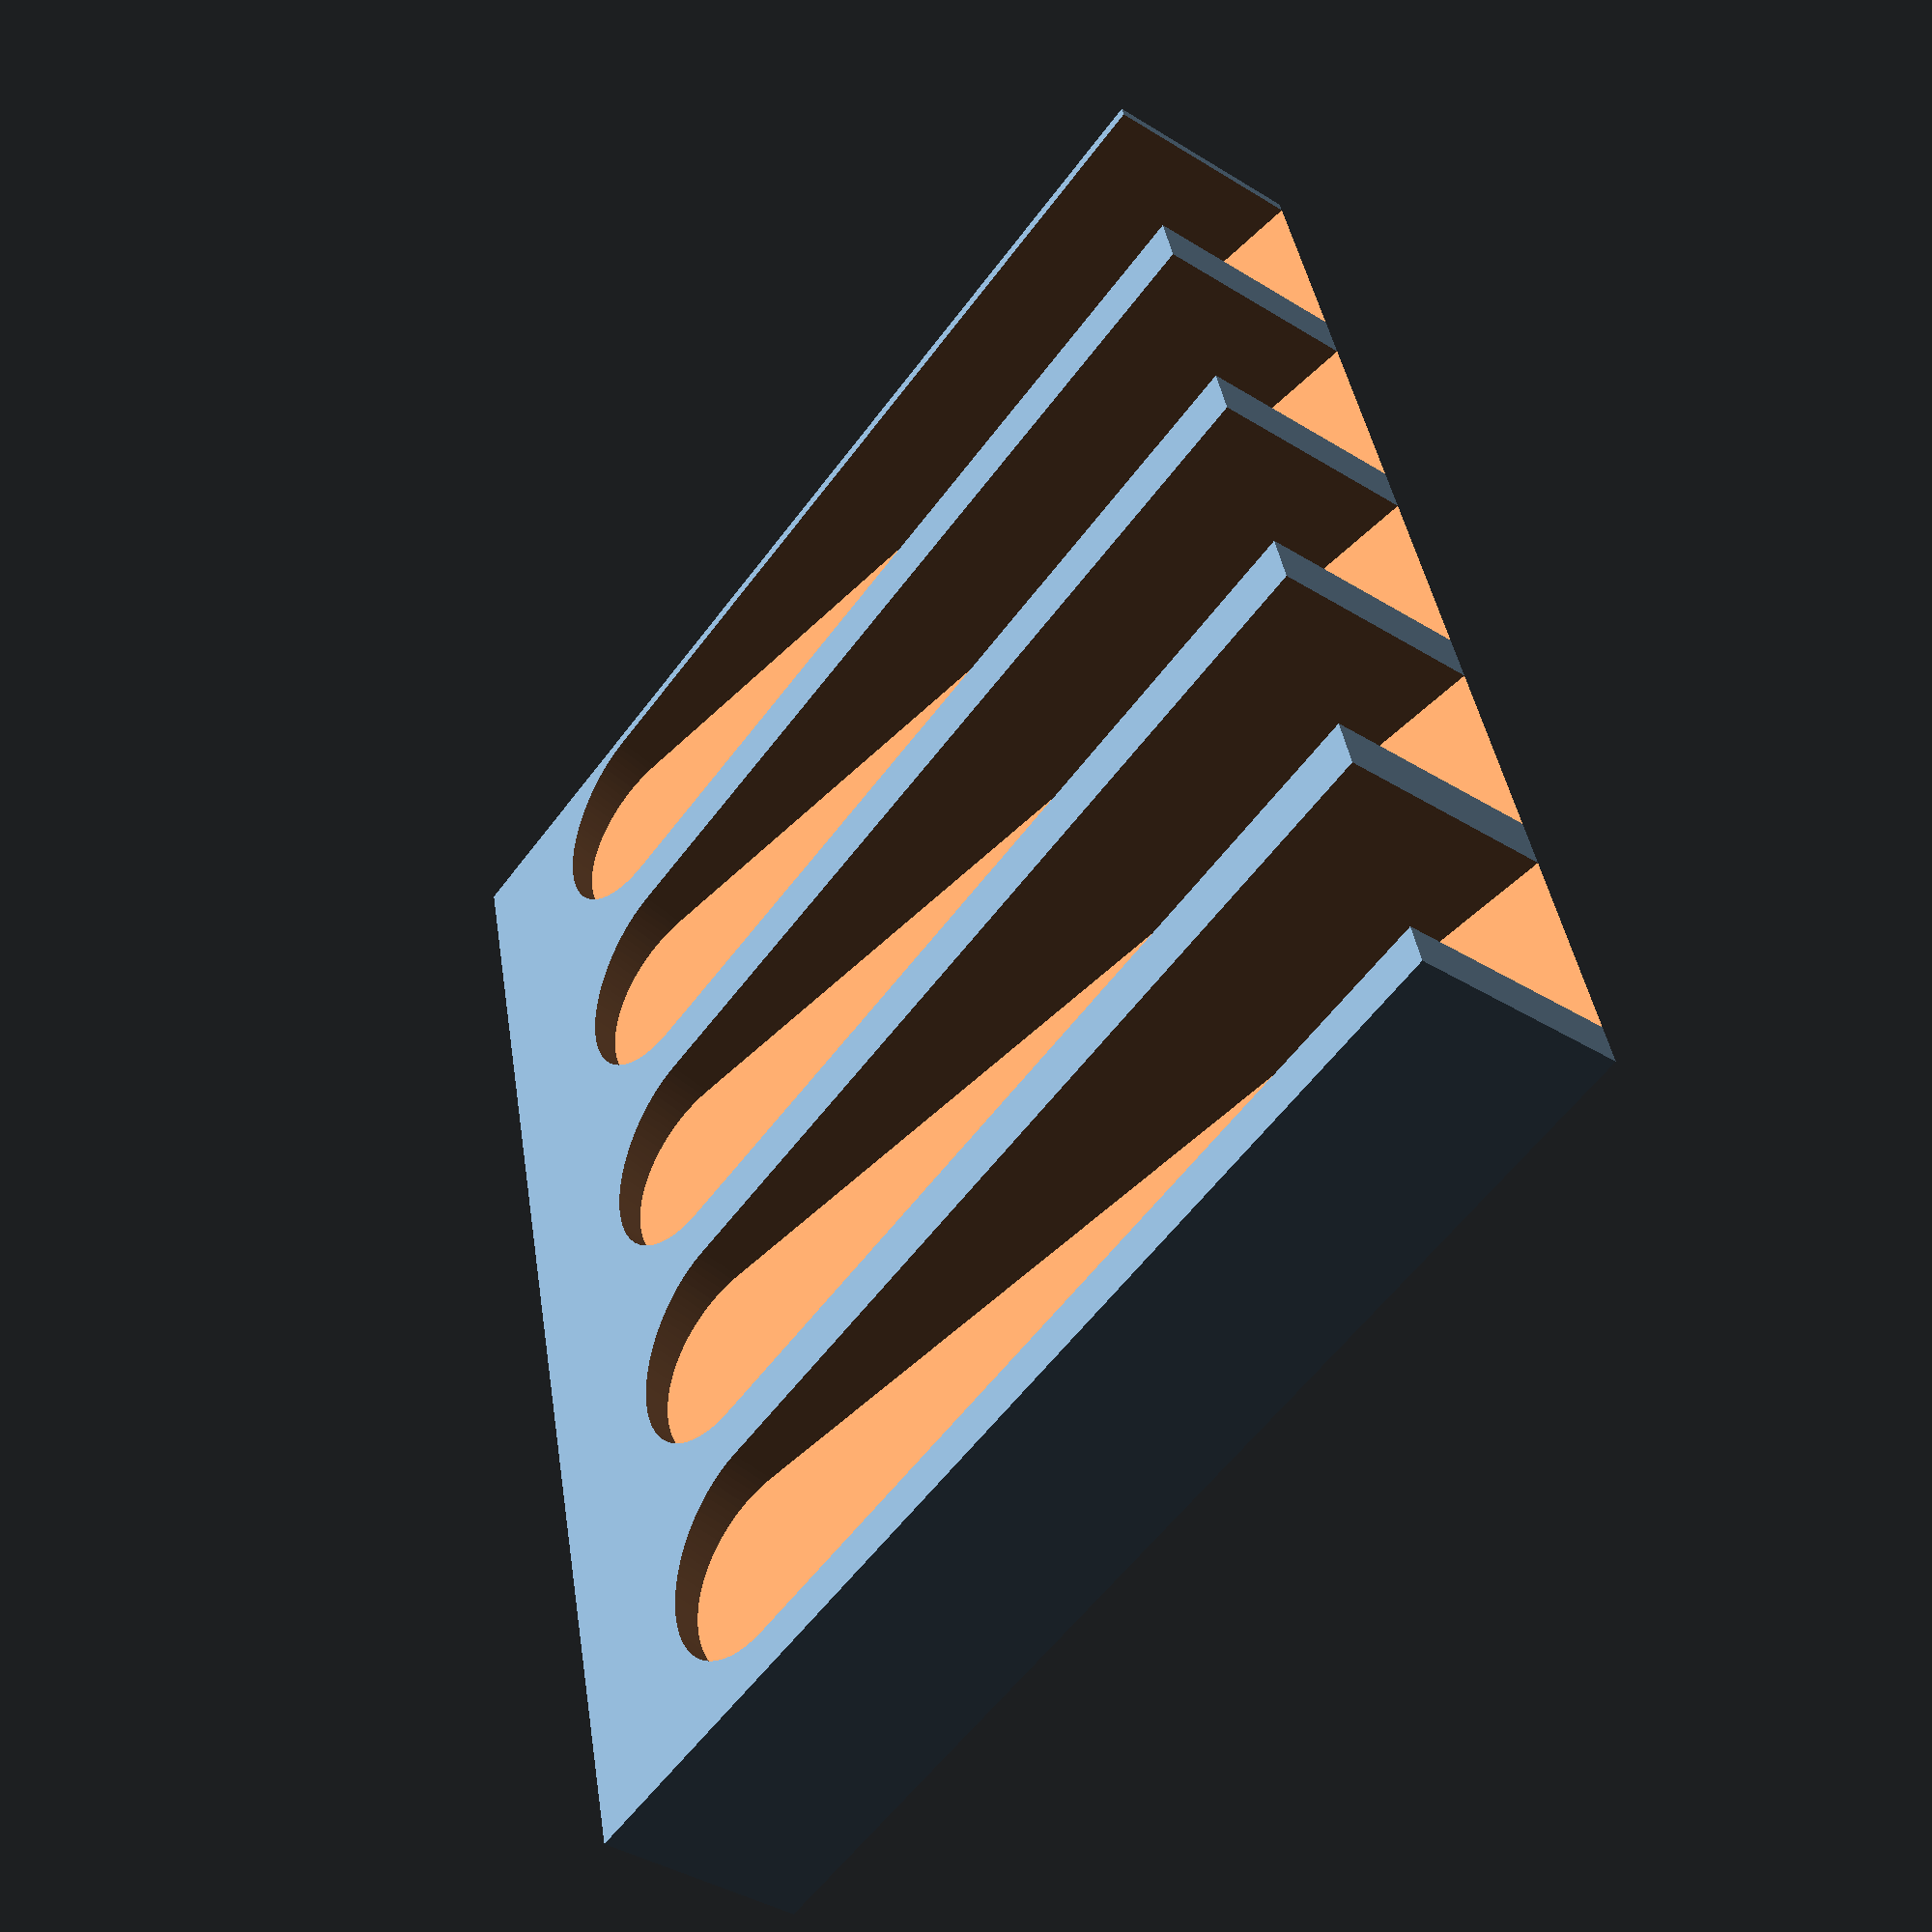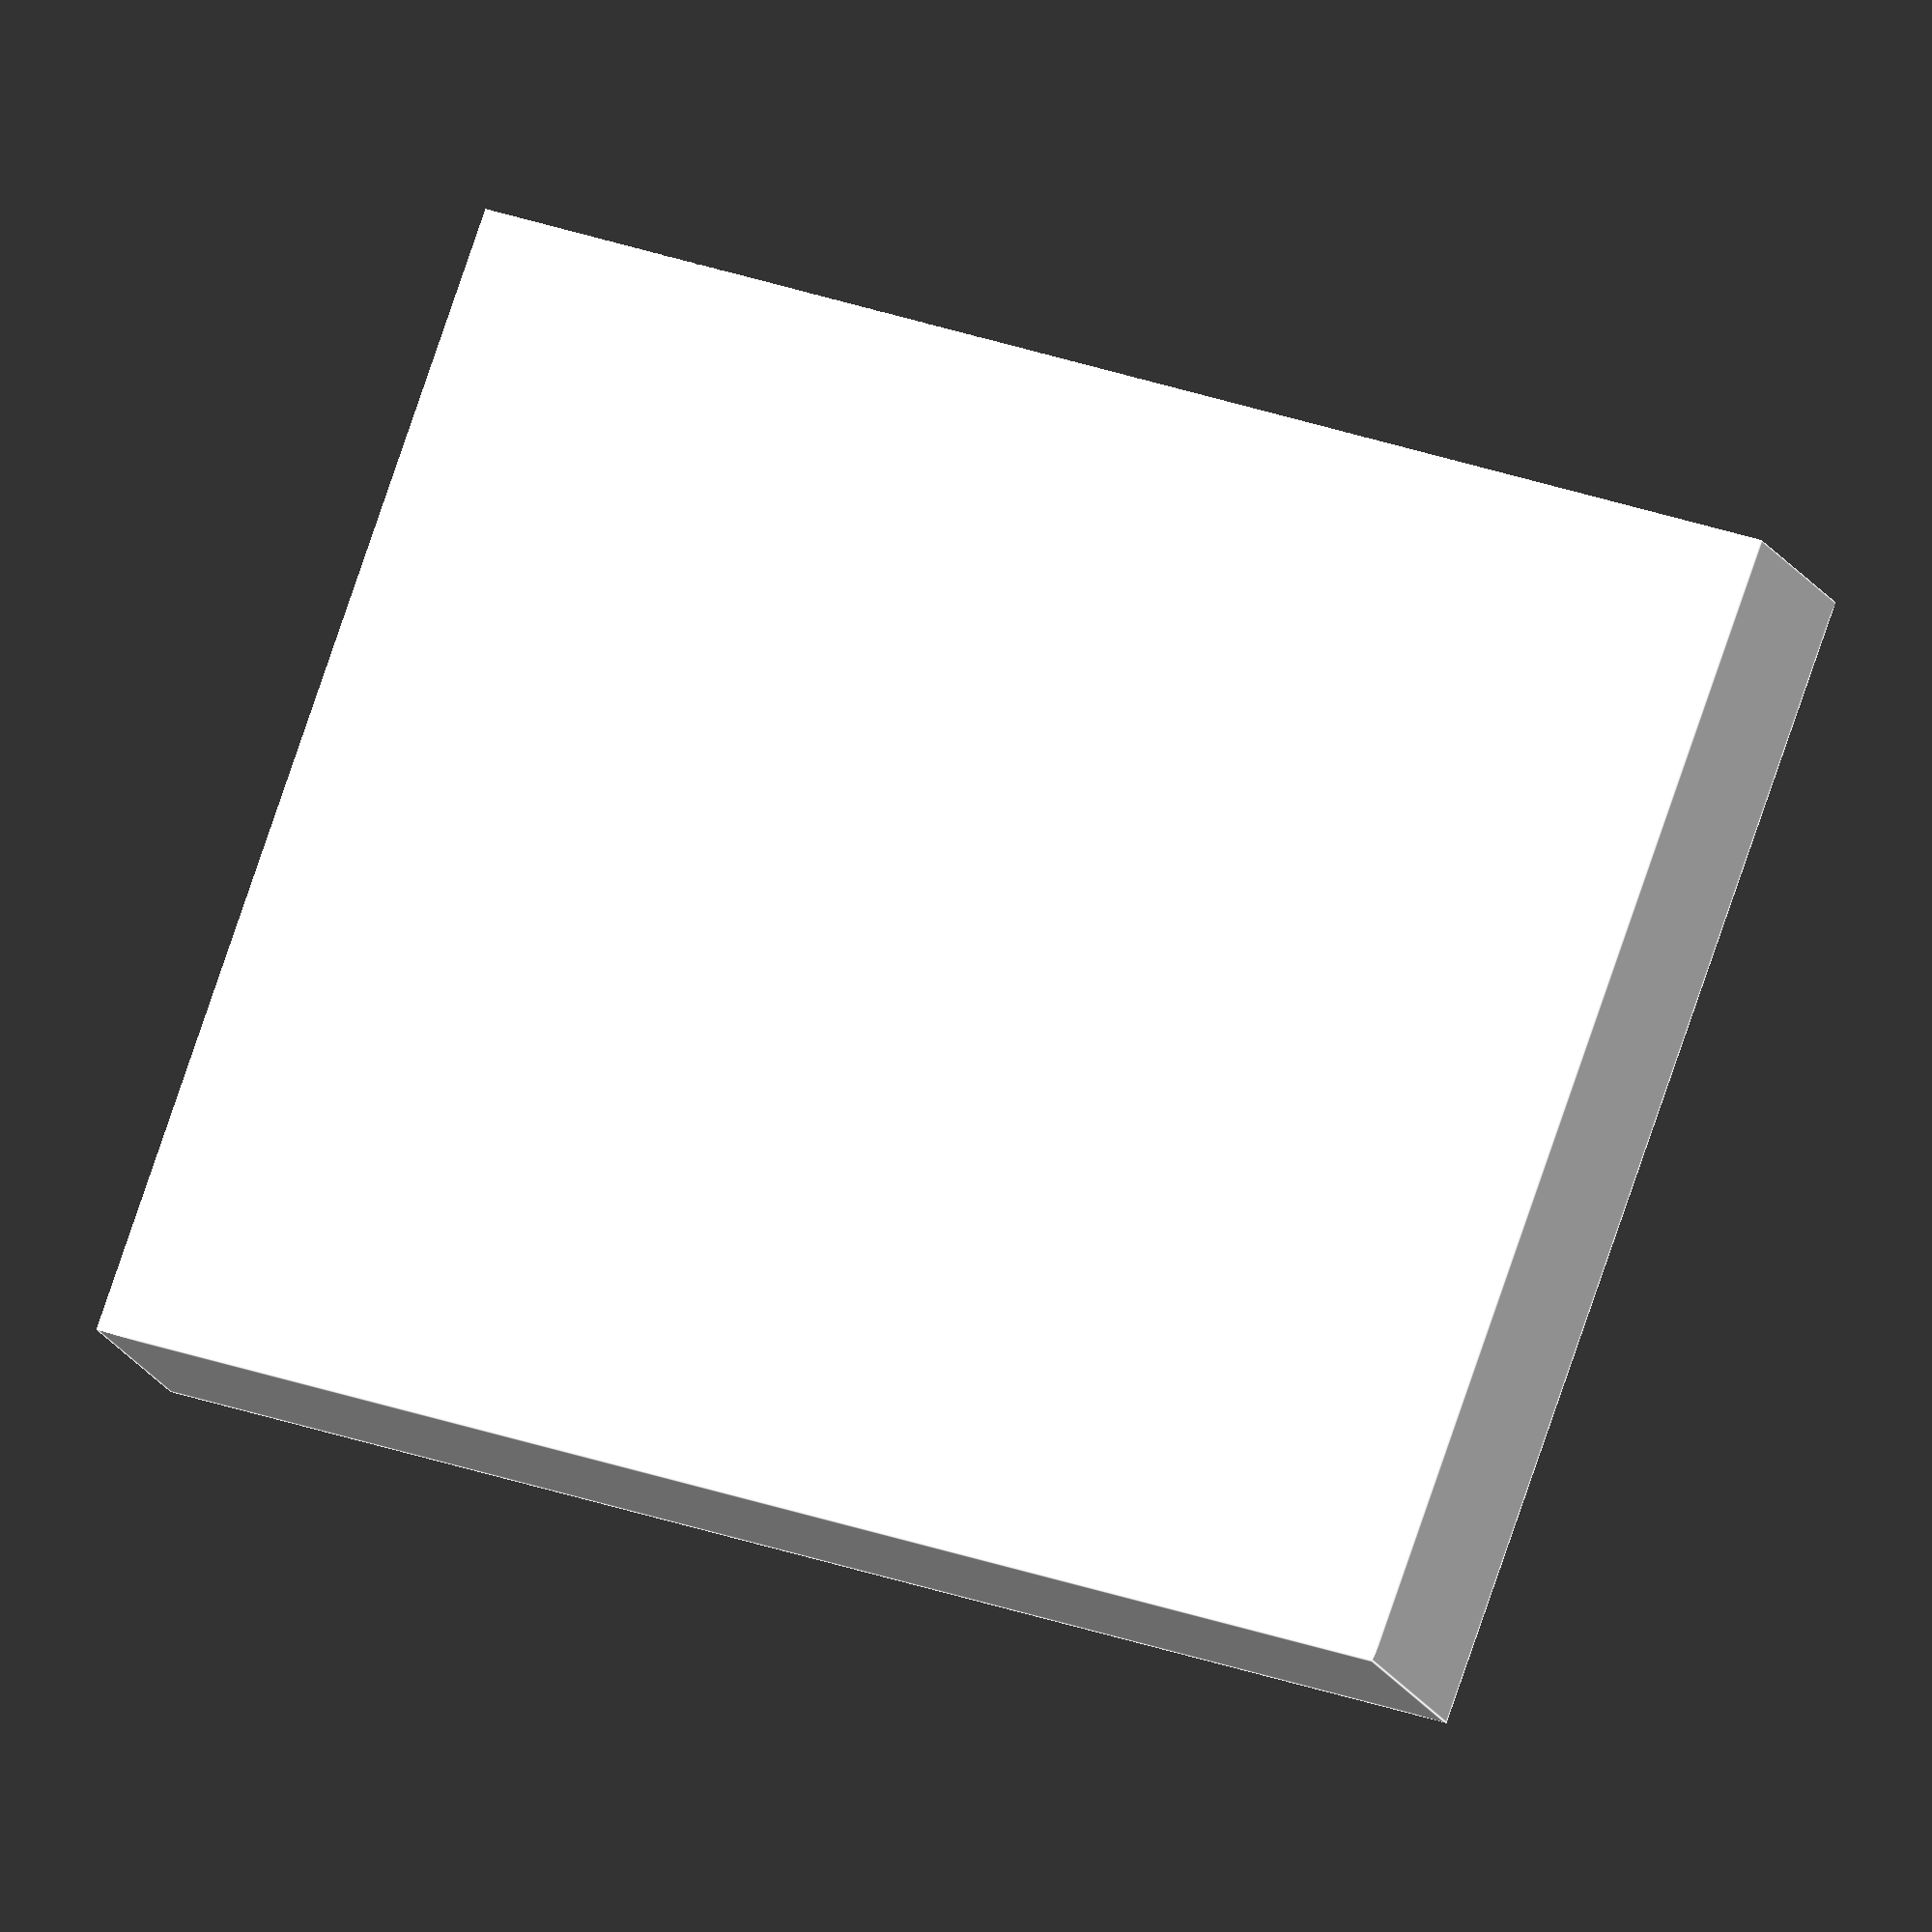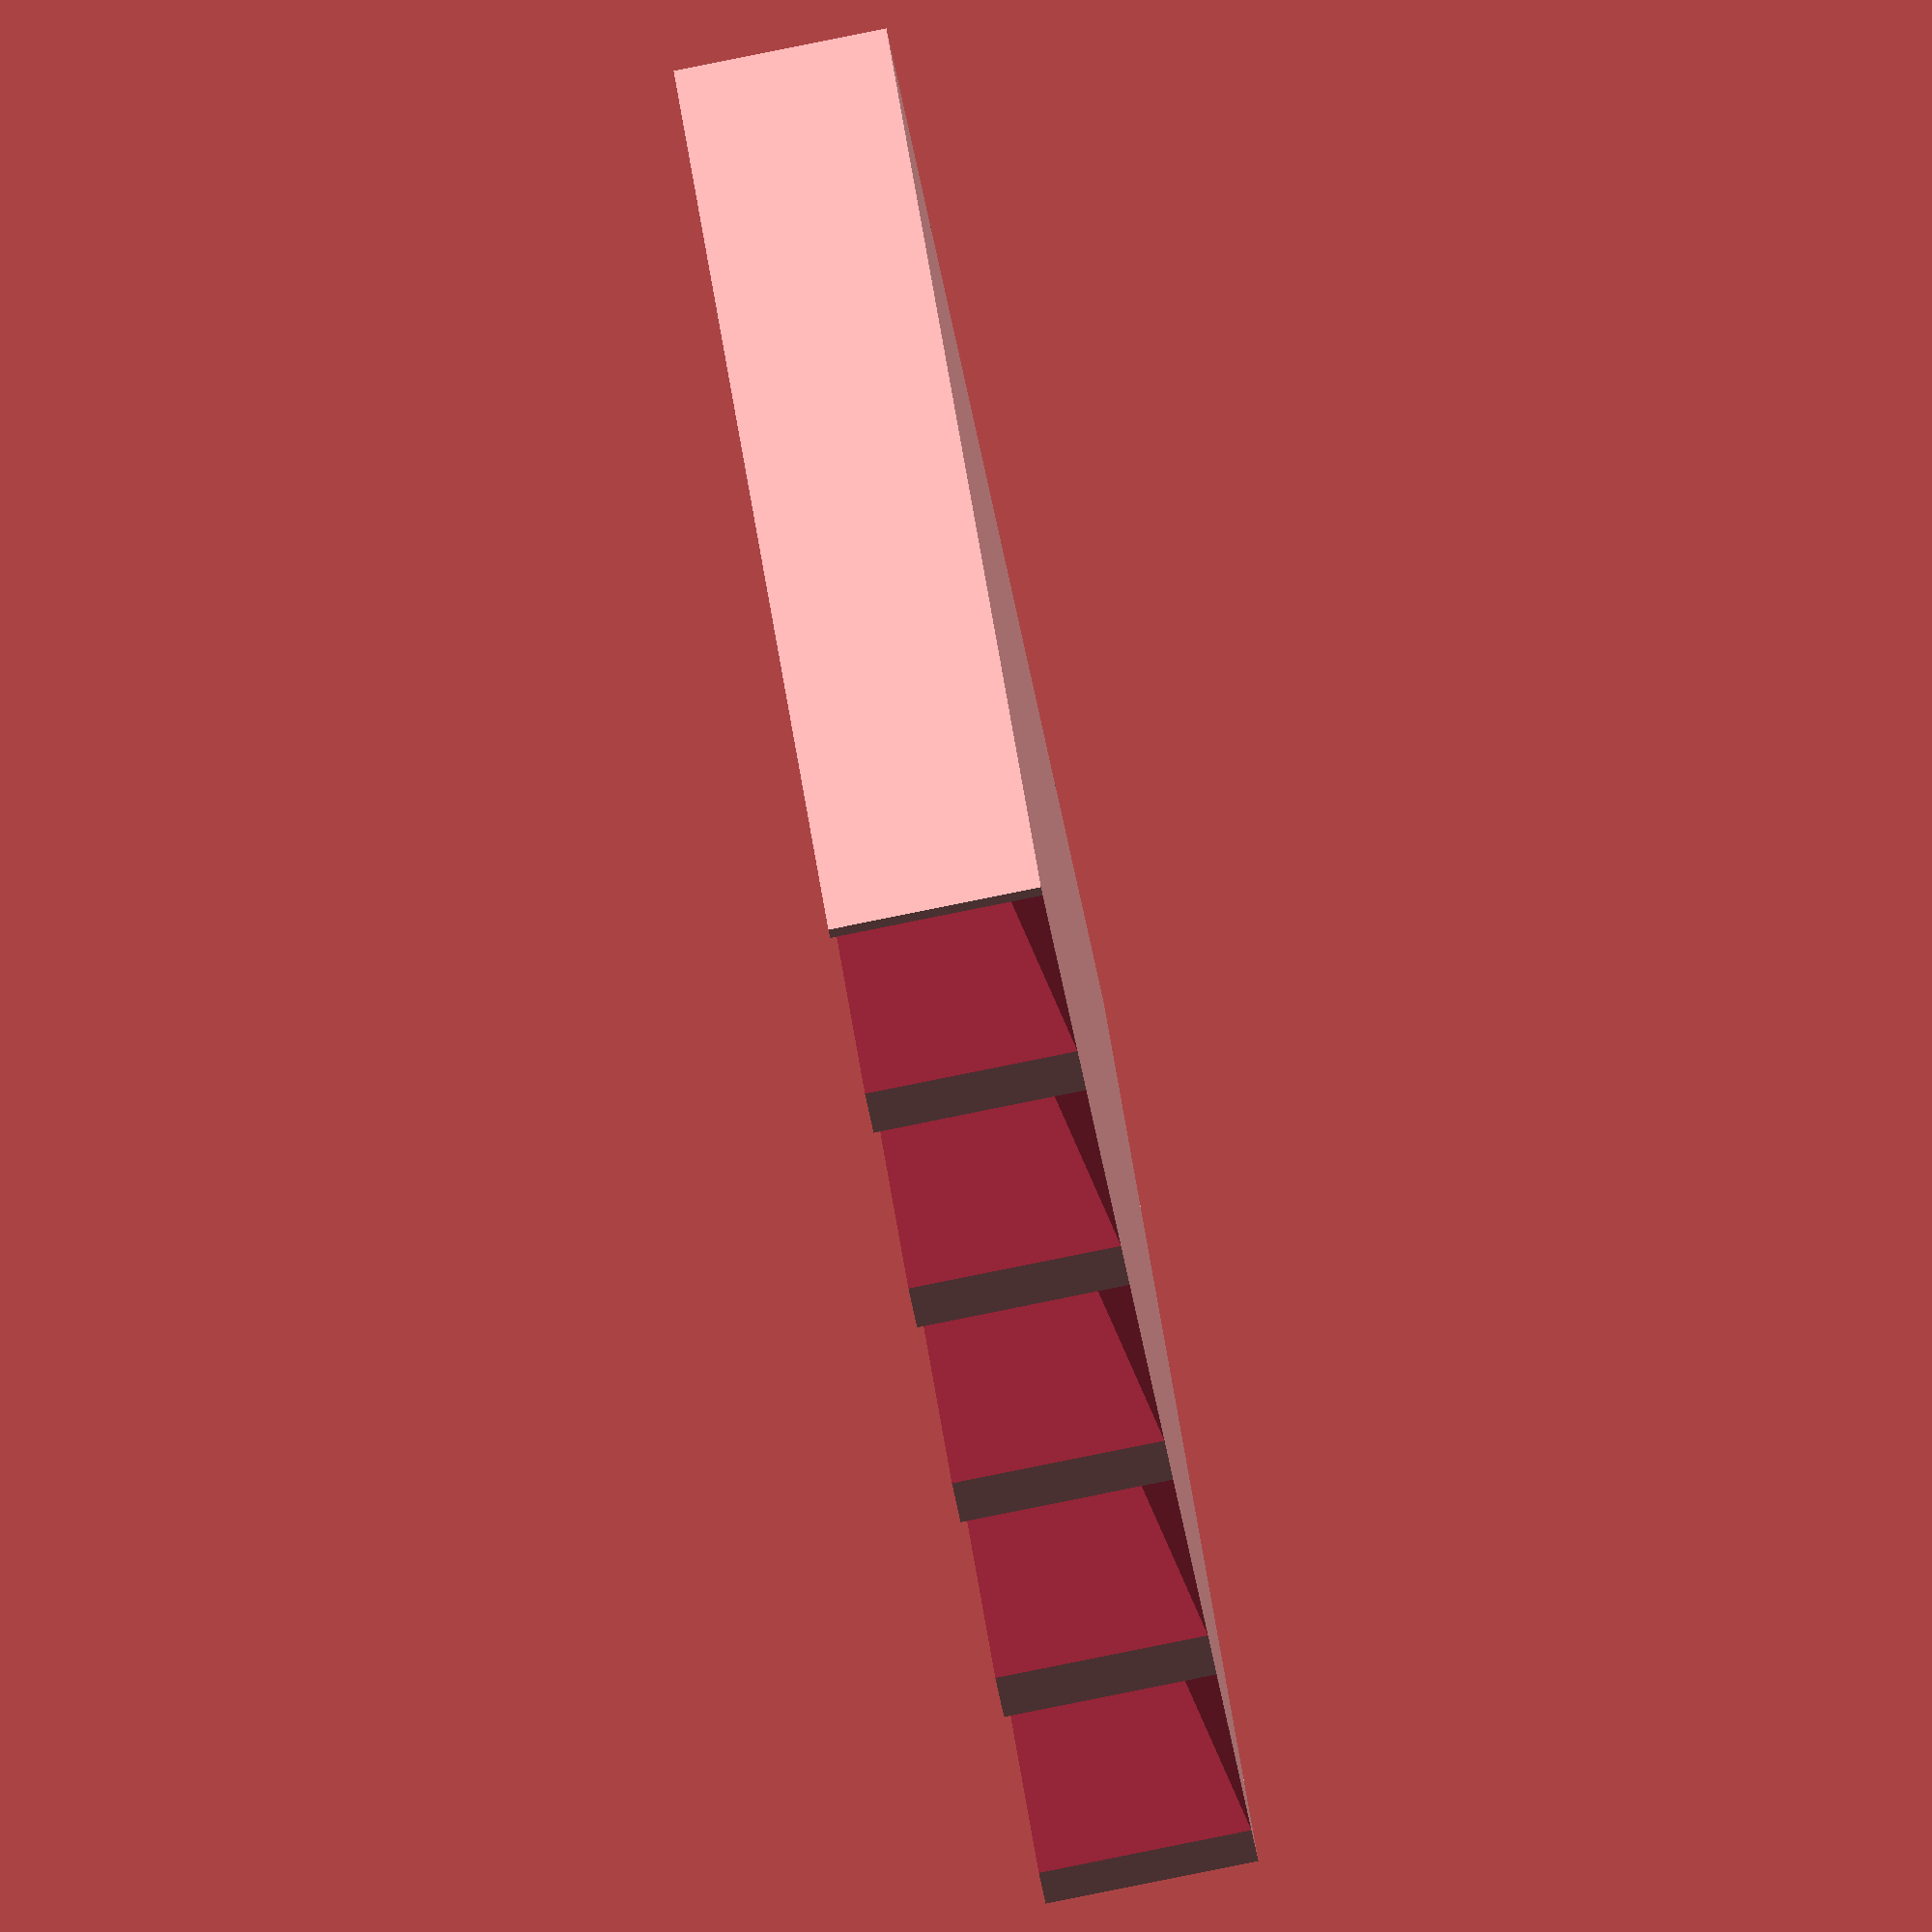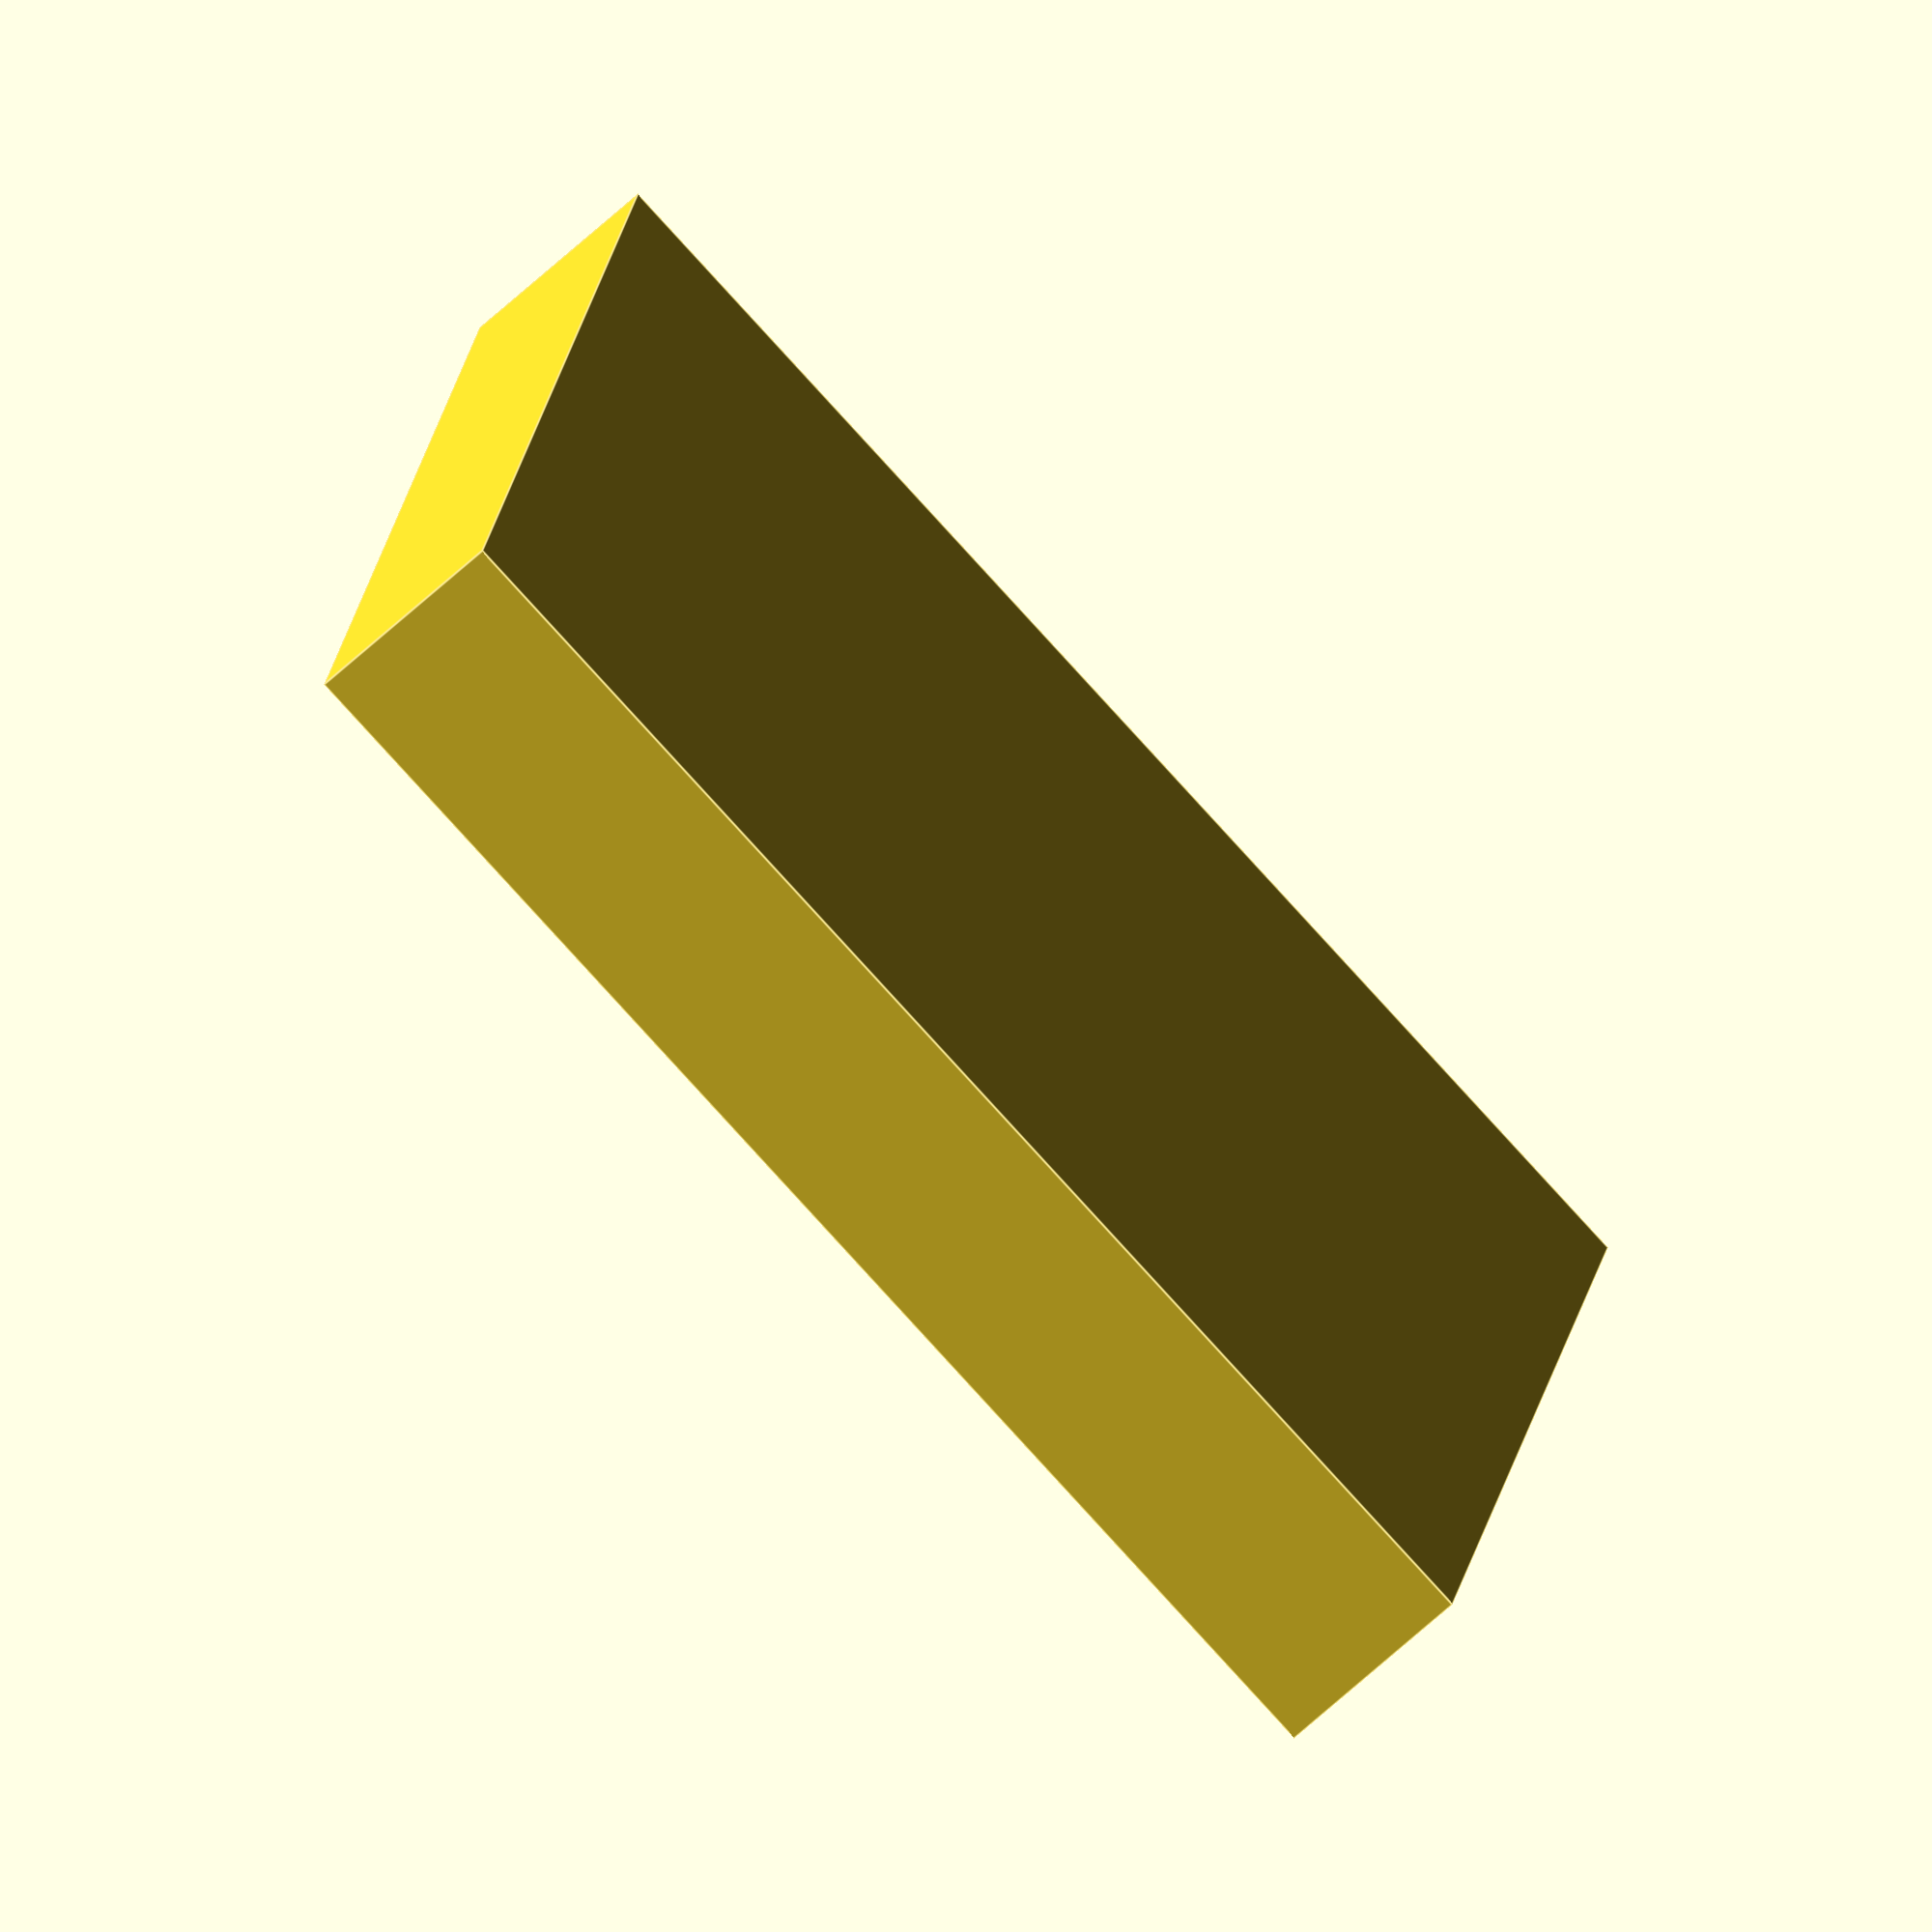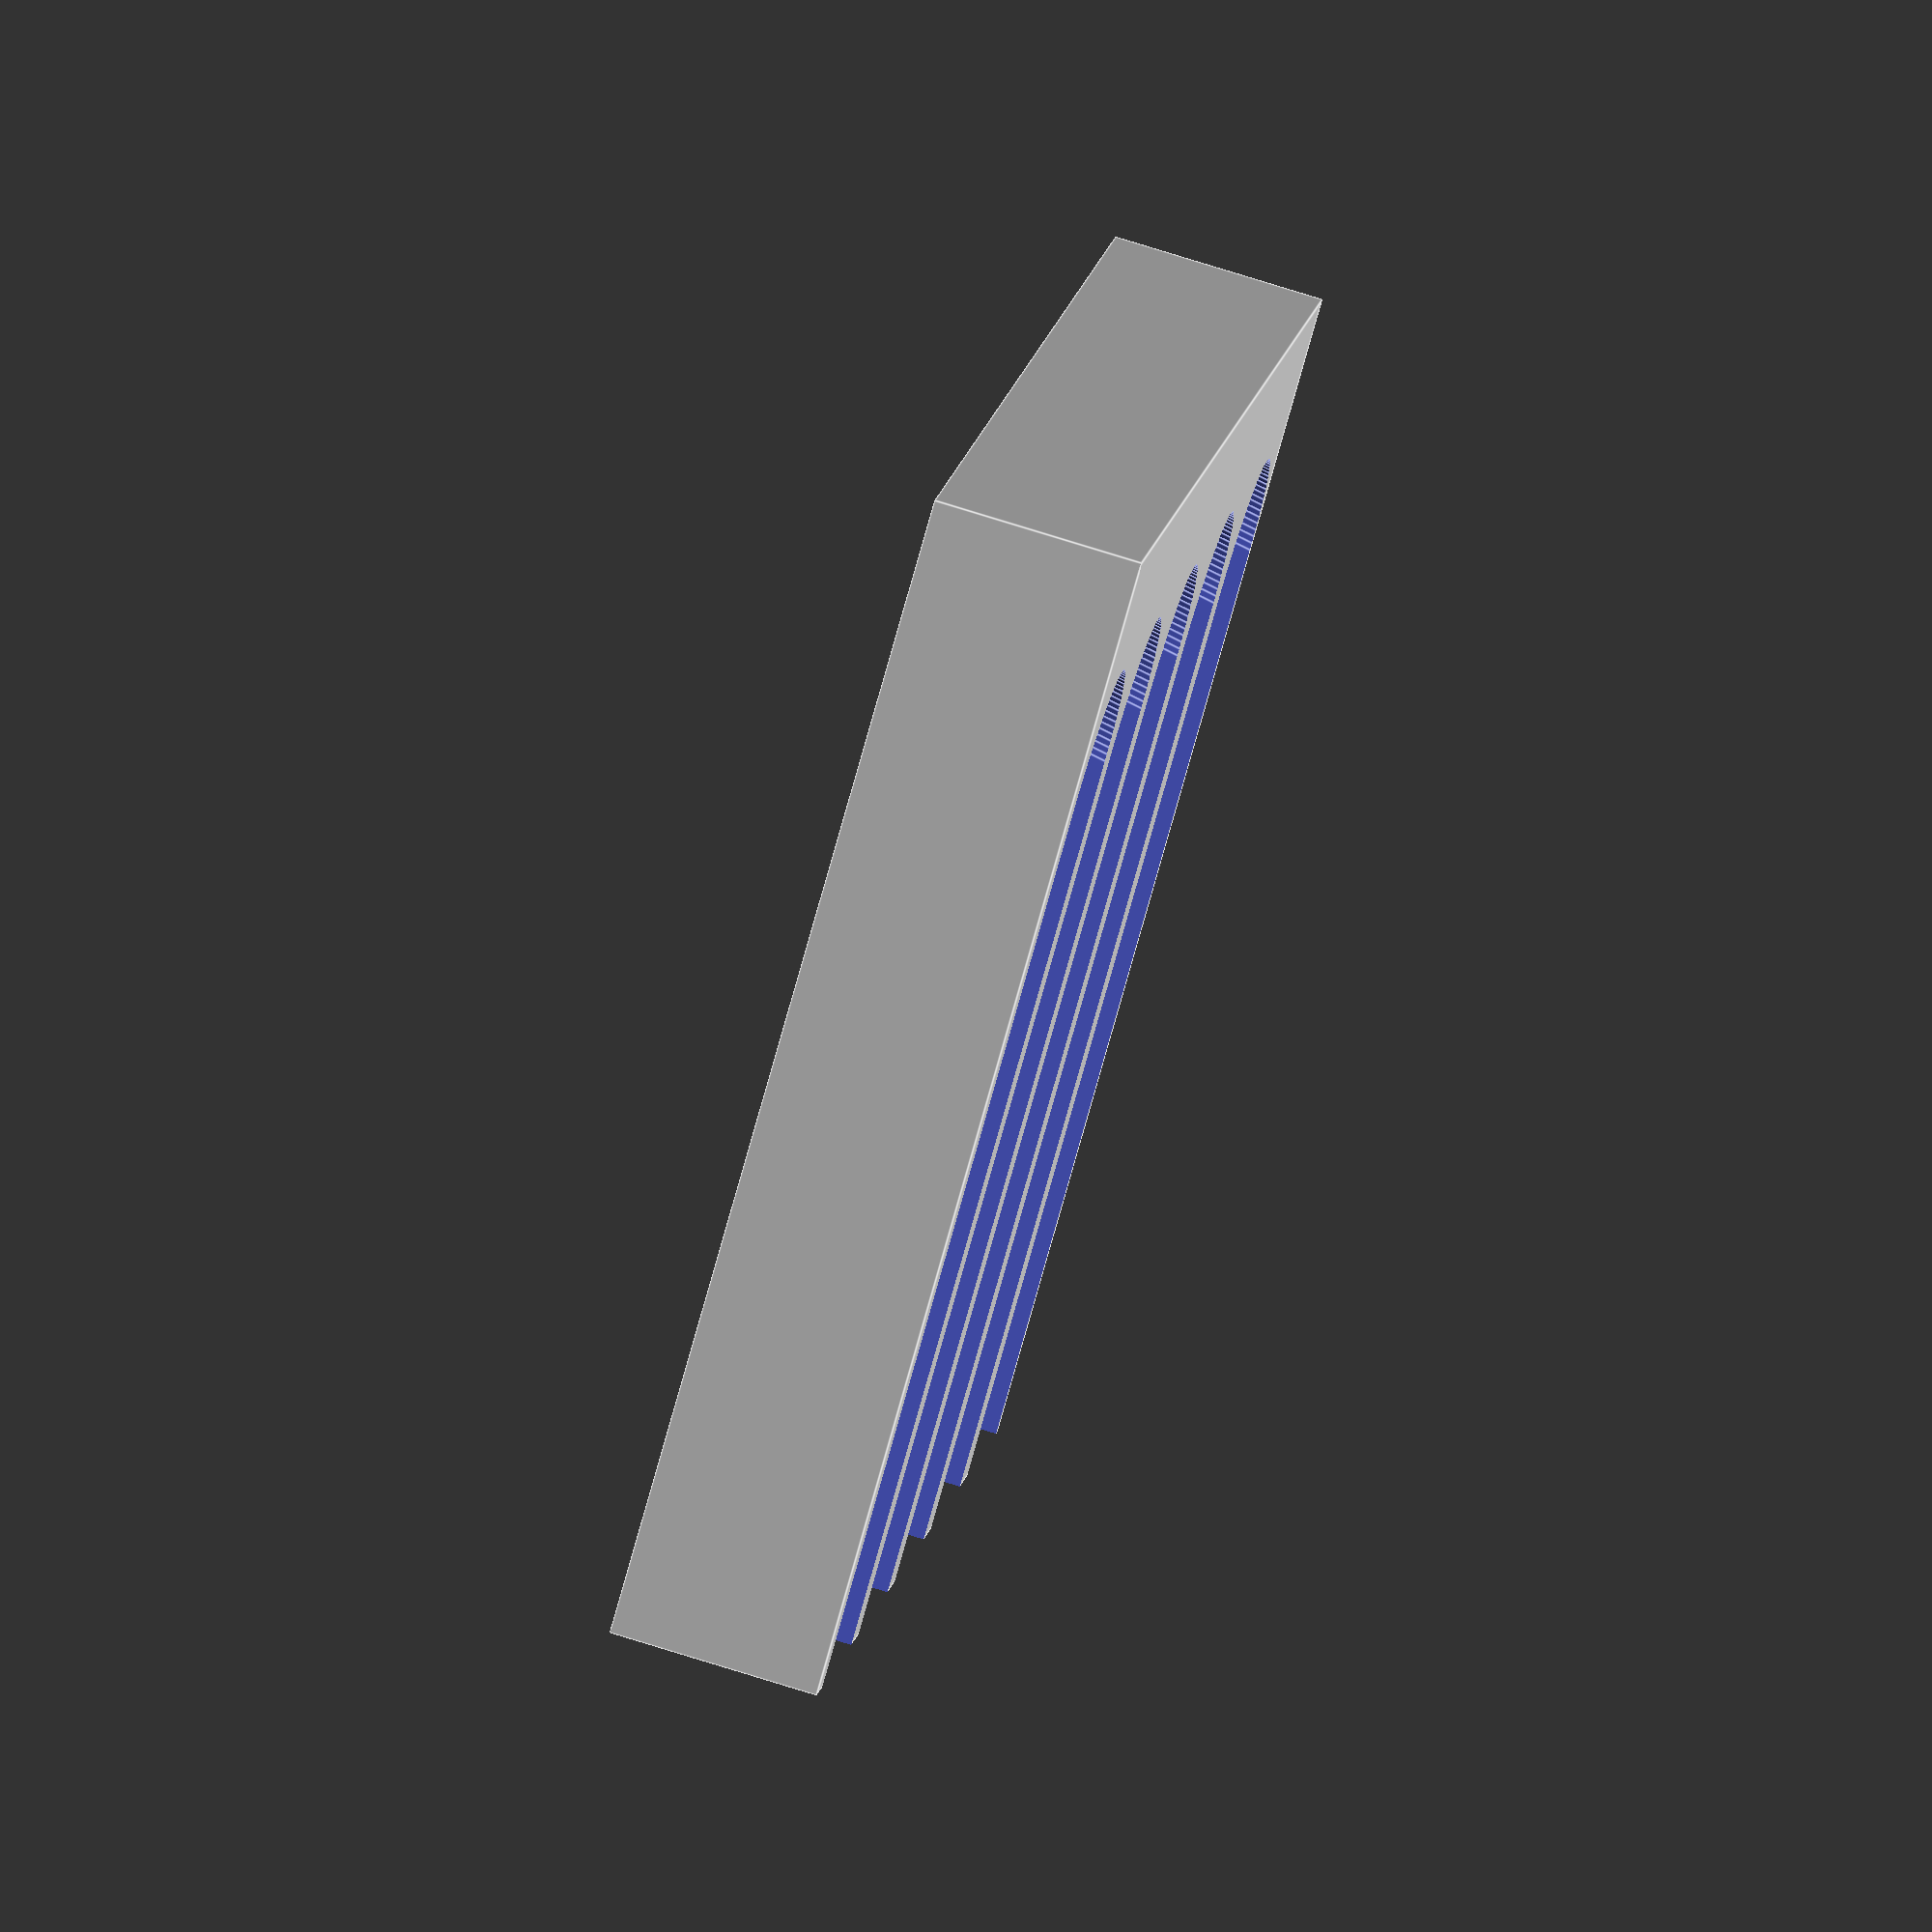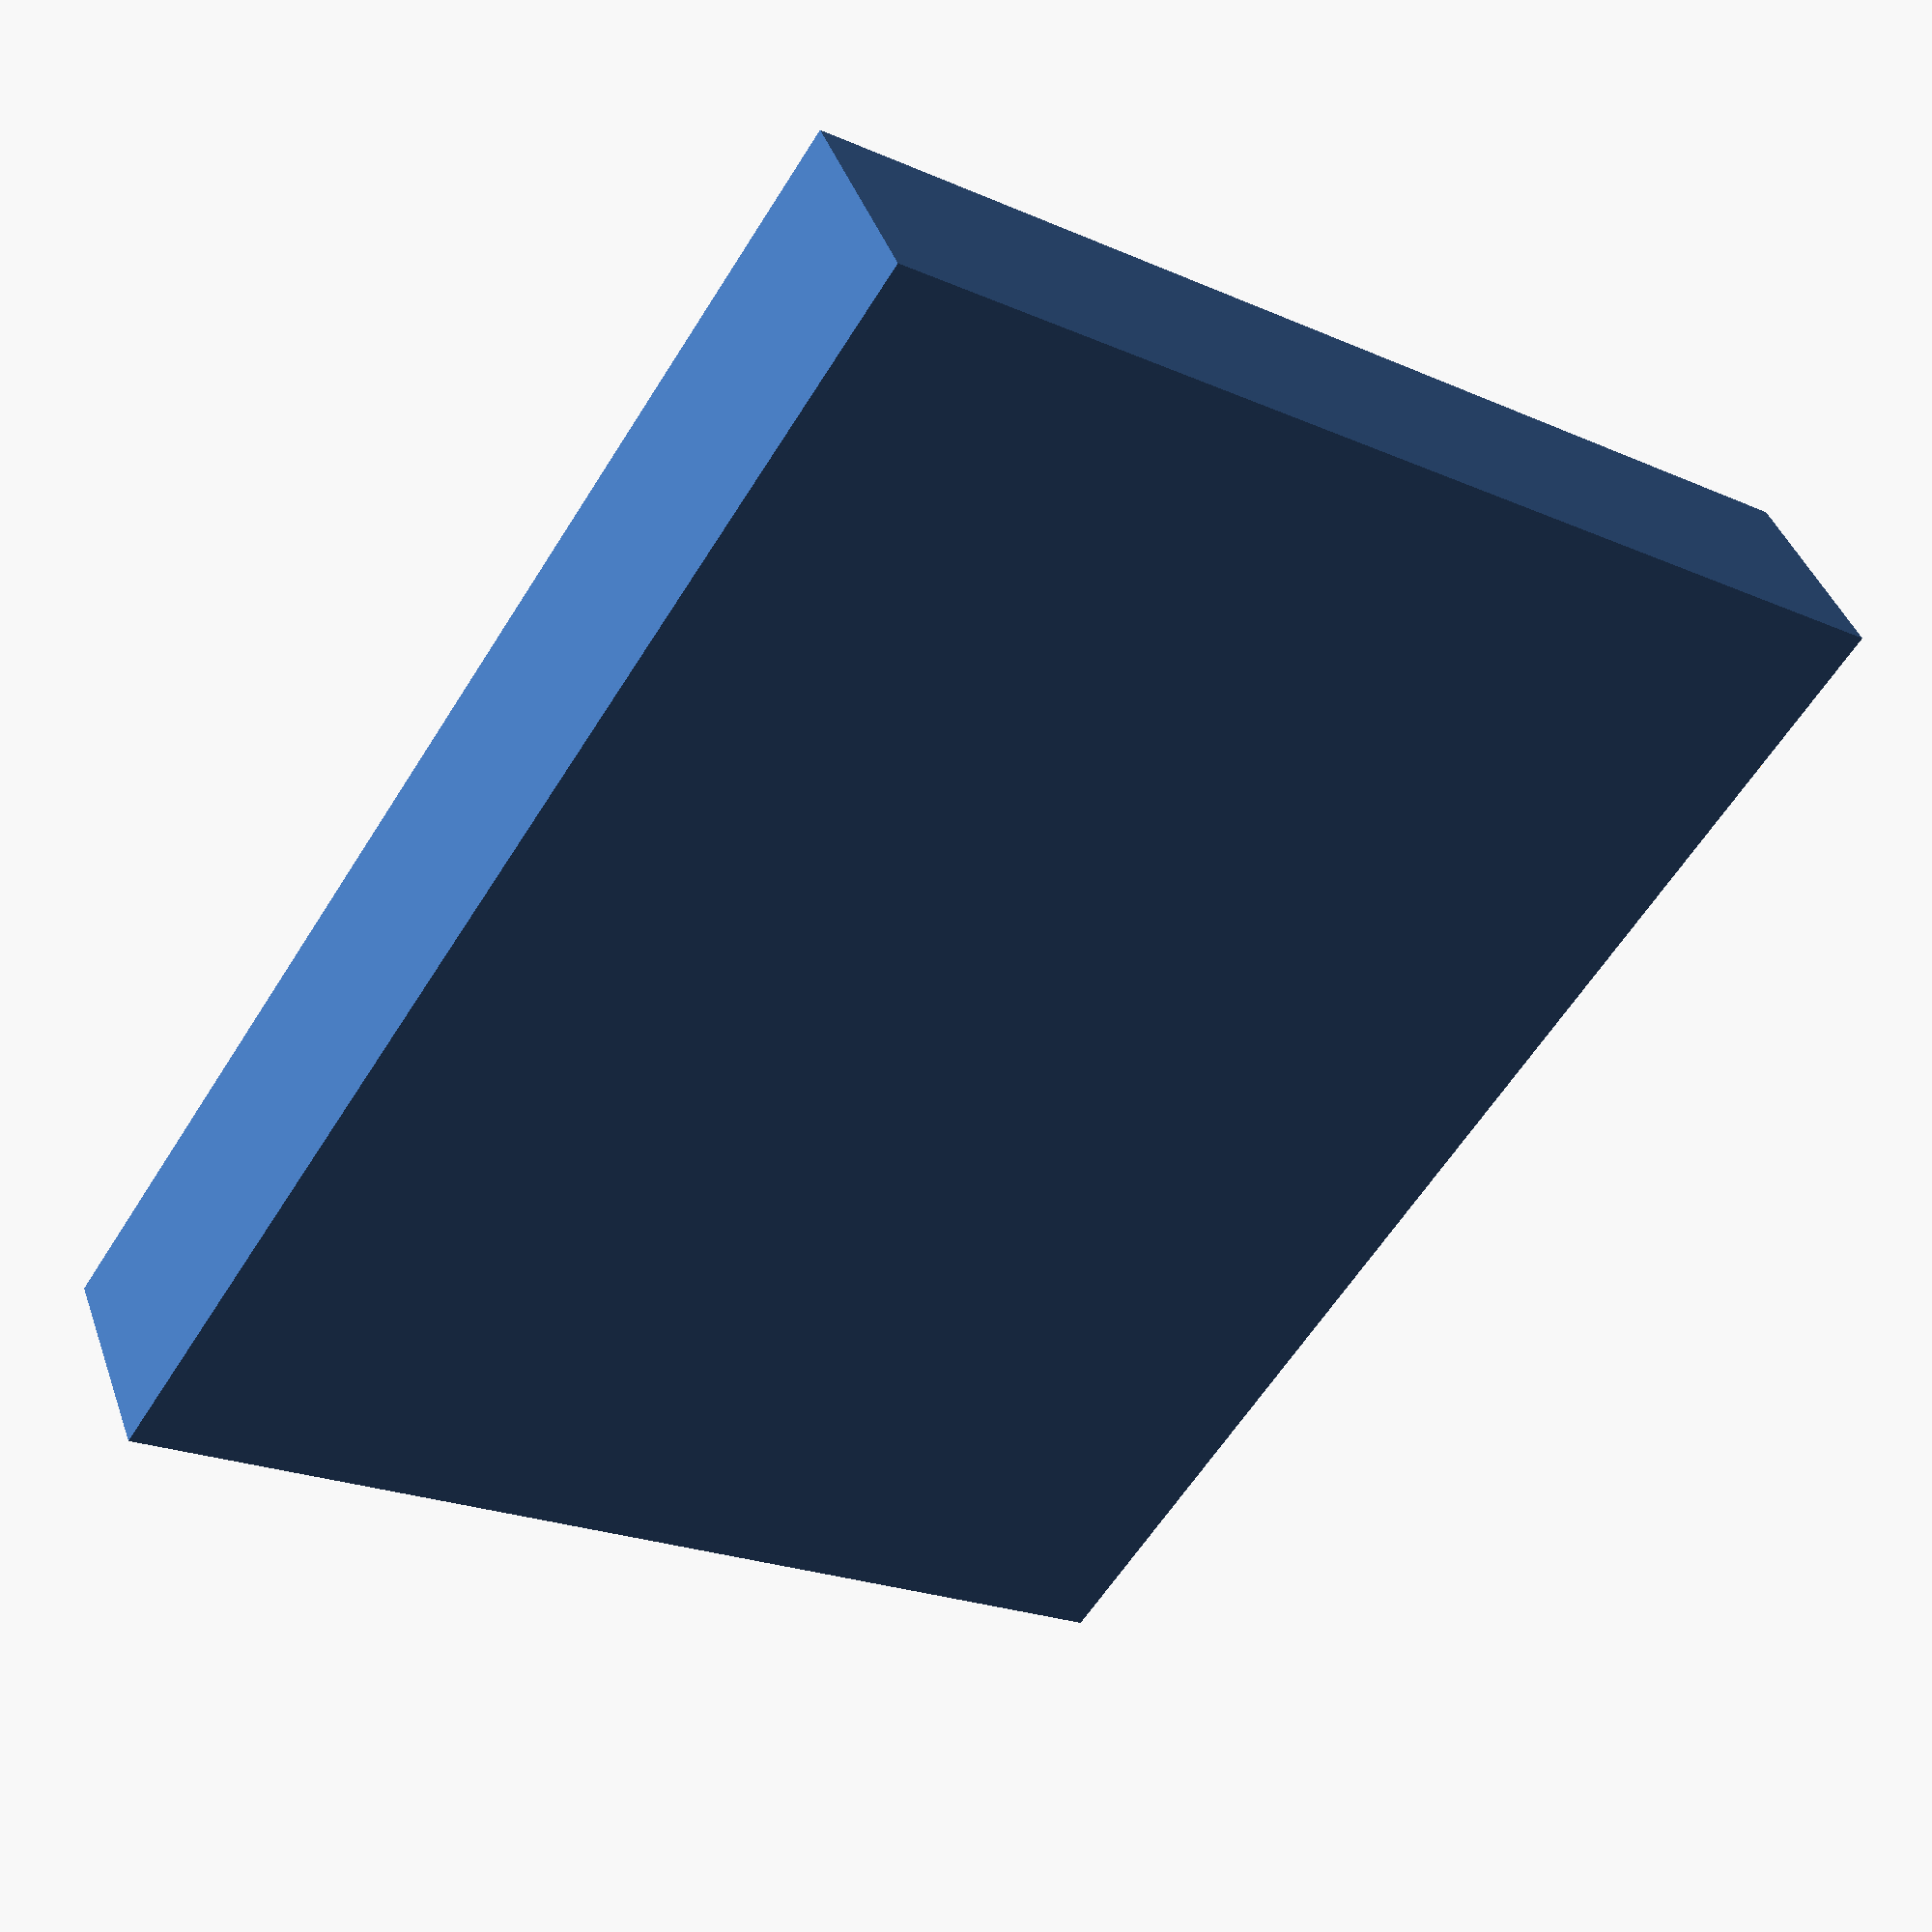
<openscad>

x_length=60;
y_length=50;
z_length=9;
rot=10; //angle of cuted segment
num=5; //number of cuted segment
perc=50;  //percent of cutted surface
oneCellXlength=x_length/num; //is computed


module cutfn(xl,yl,zl,rot){ //module cutter
perc=(10/perc);
translate([perc*(xl/num),0,0]){
yl=yl-0.2*yl;//math
xl=(xl/num)-perc*(xl/num);
rotate([rot,0,0]){
cube([xl,yl,zl]);
translate([xl/2,yl,0]) cylinder(h=z_length,r=xl/2, $fn=100);
}}}

module main_cube(){
cube([x_length,y_length,z_length]);
}

difference(){
main_cube();
for(i=[0:1:num]){
    xt=oneCellXlength*i-0.5; //-0.5obfuscated, do it better!
//echo (xt);
translate([xt,0,0]) cutfn(x_length,y_length,z_length,rot);
}
}
</openscad>
<views>
elev=220.1 azim=76.1 roll=127.4 proj=p view=solid
elev=197.8 azim=339.9 roll=340.0 proj=o view=edges
elev=84.0 azim=40.5 roll=101.4 proj=o view=wireframe
elev=64.6 azim=169.1 roll=133.1 proj=o view=edges
elev=283.3 azim=65.1 roll=287.3 proj=o view=edges
elev=317.3 azim=56.2 roll=161.0 proj=p view=solid
</views>
